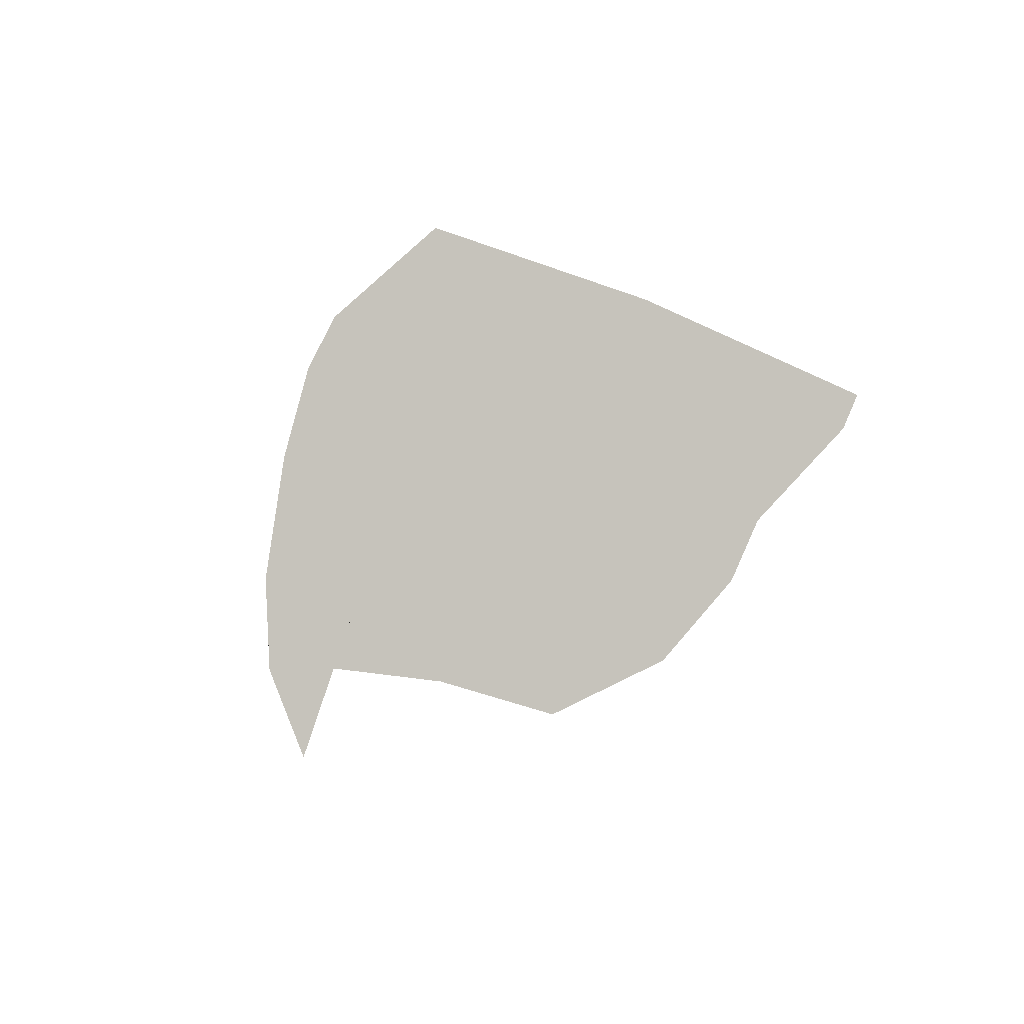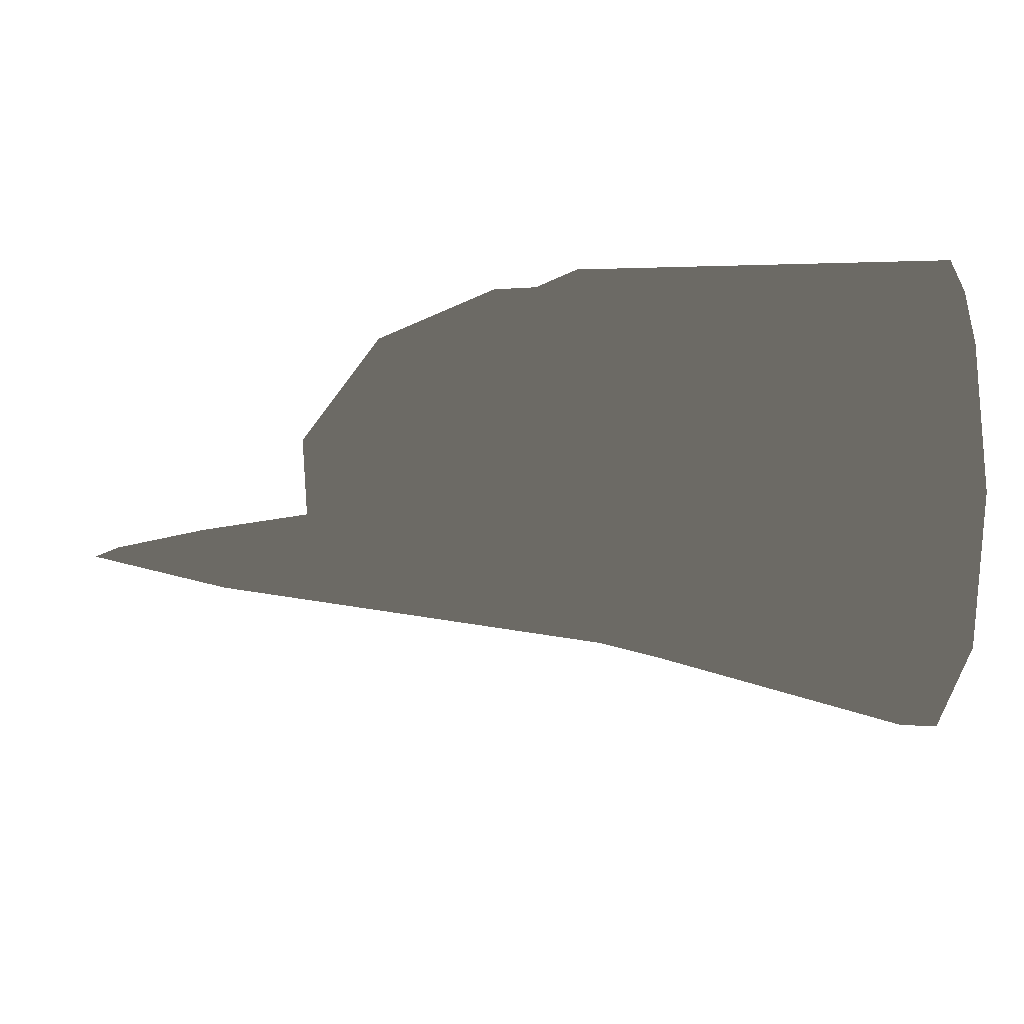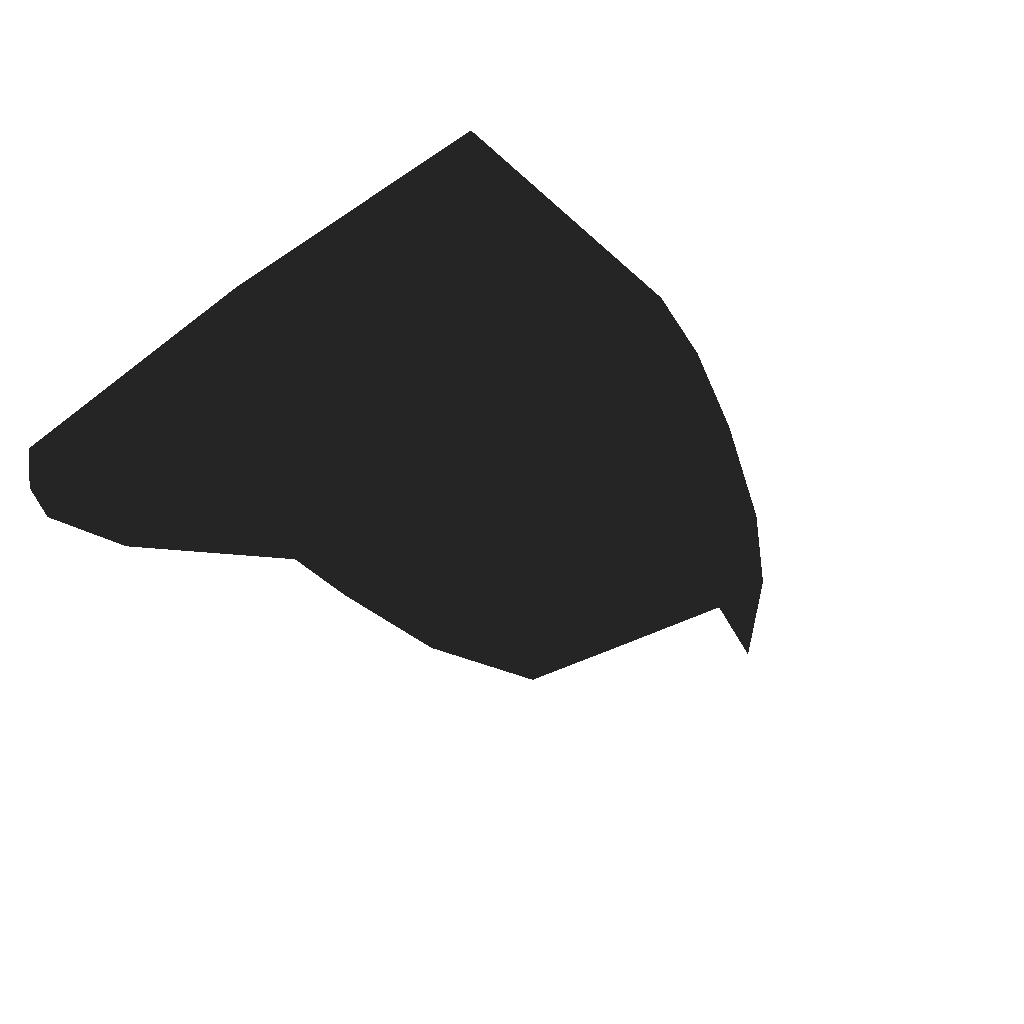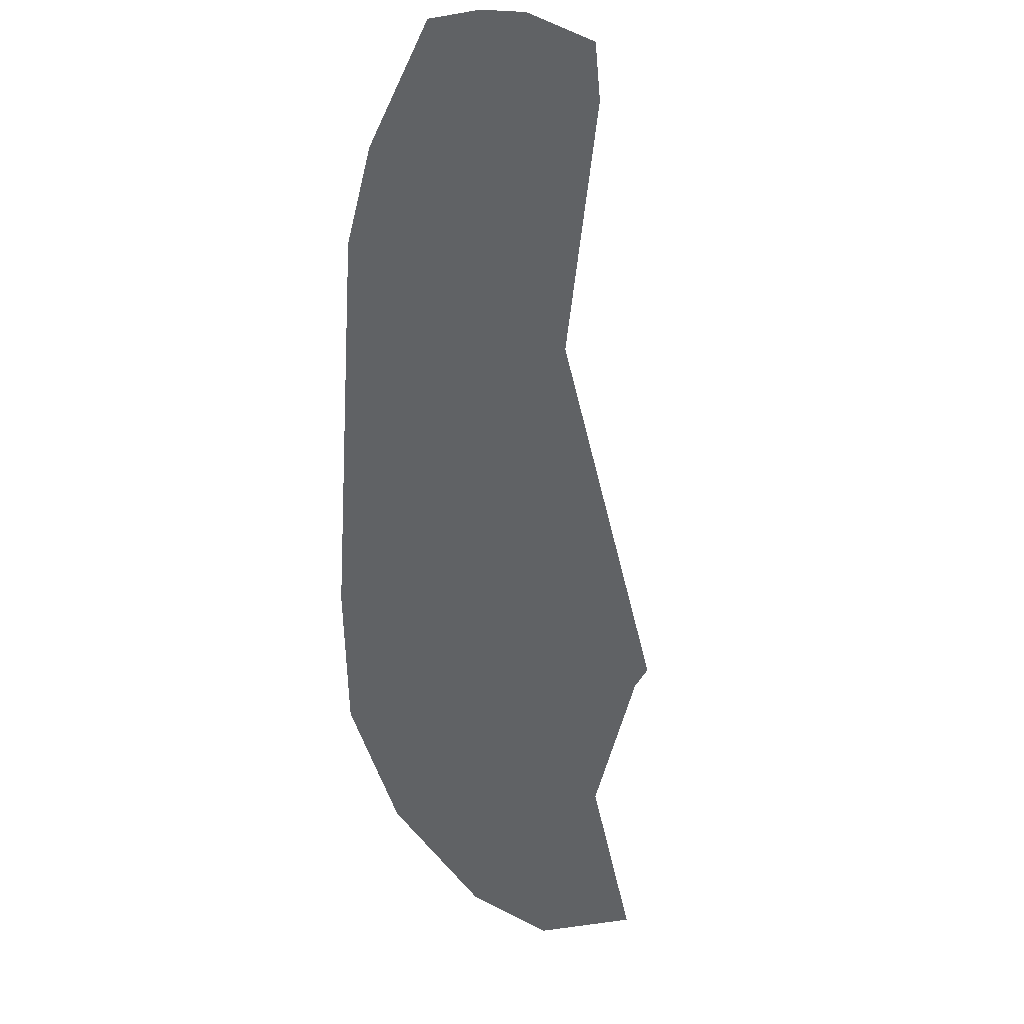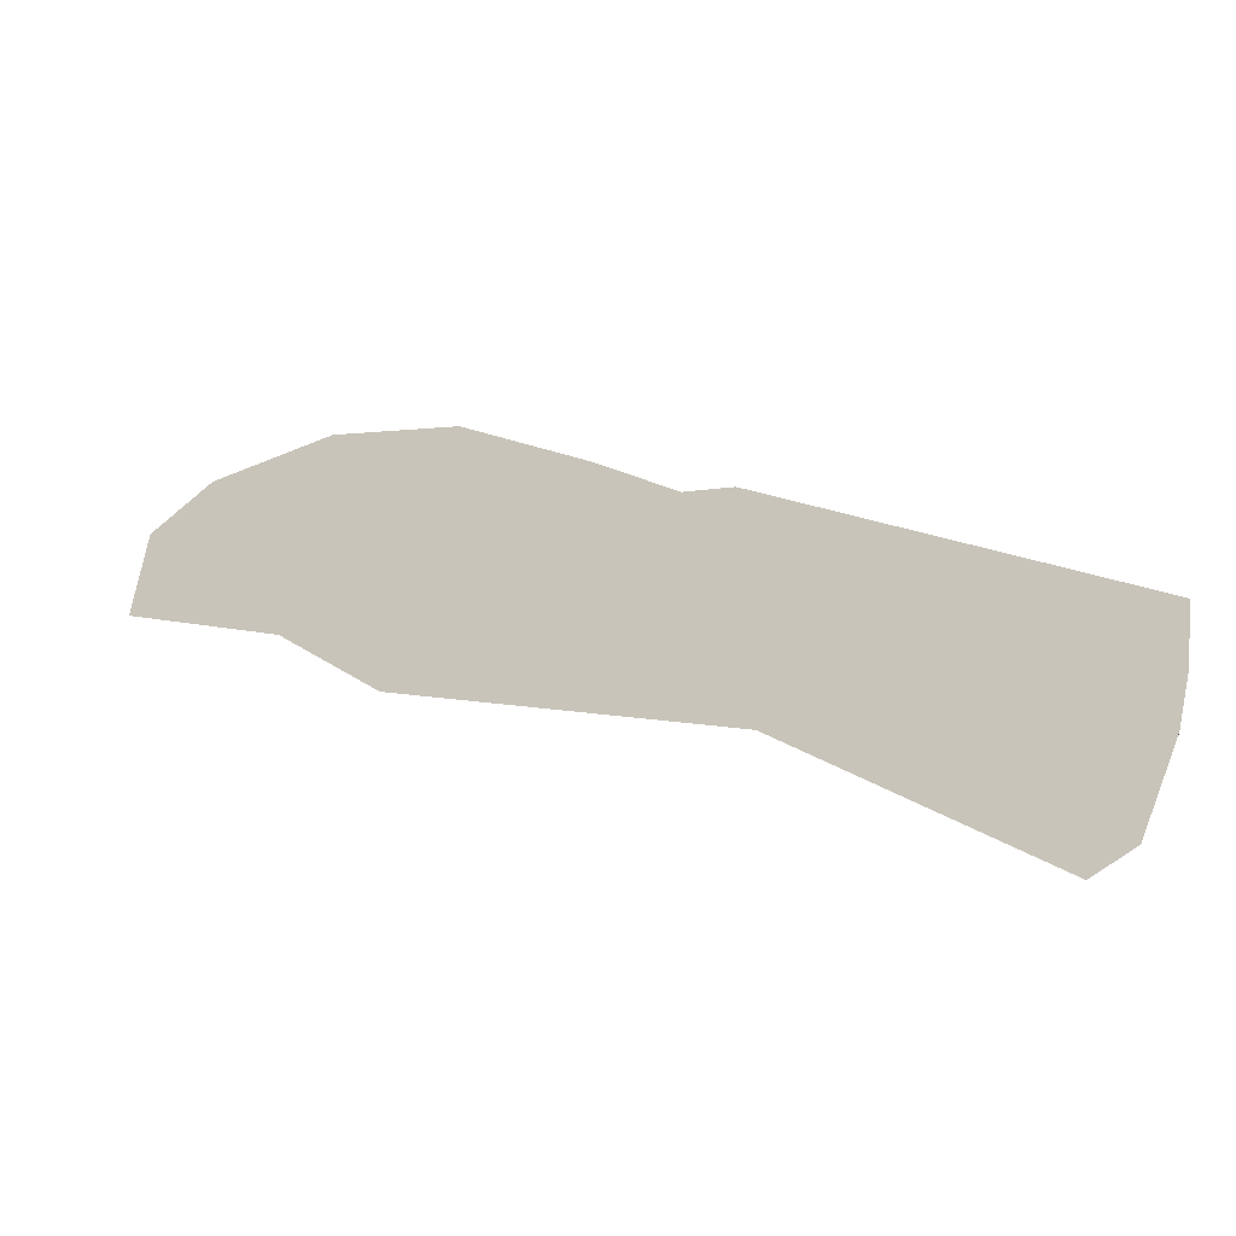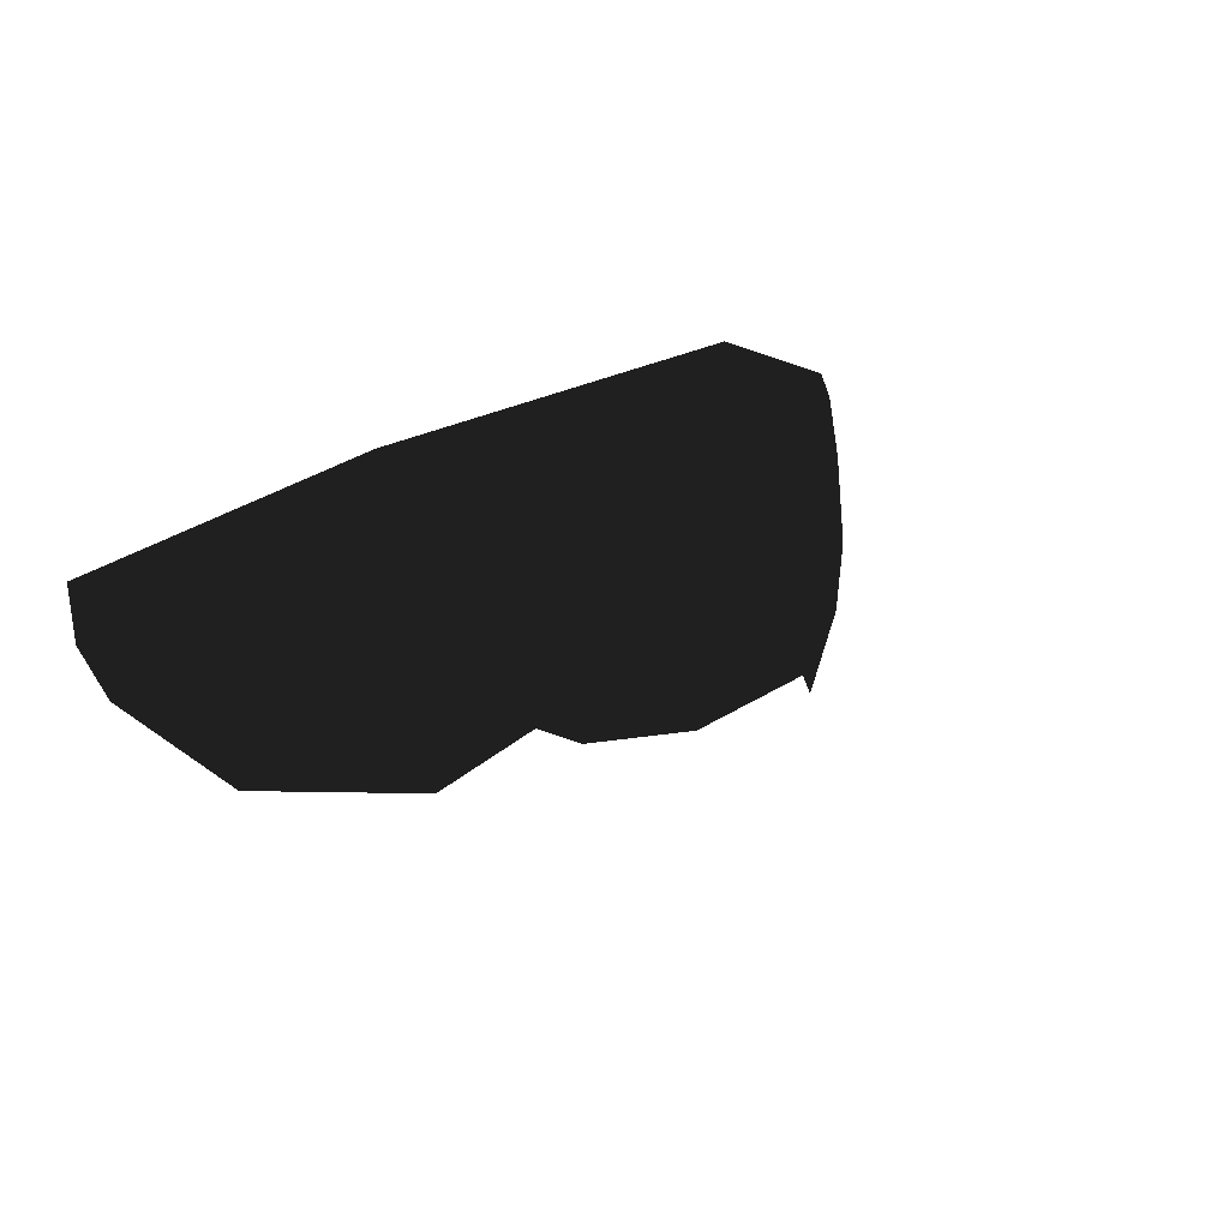
<metadata>
{"format":"obj","ext":"obj","renderer":"f3d","projection":"perspective","resolution":1024,"background":"white","views":[{"elev":35.3,"azim":111.4,"up":"+Z"},{"elev":27.2,"azim":175.8,"up":"+Y"},{"elev":-32.0,"azim":-53.5,"up":"+Z"},{"elev":78.4,"azim":74.3,"up":"+Y"},{"elev":-12.6,"azim":174.2,"up":"+Z"},{"elev":-12.6,"azim":-66.5,"up":"+Z"}]}
</metadata>
<code>
v 0.1264 0.002668 -0.04325
v 0.1268 0.07591 -0.04621
v -0.02549 0.01663 0.05737
v 0.03882 0.09997 0.03226
v -0.2566 0.005271 0.02404
v -0.256 -0.1622 0.05177
v -0.02549 0.01663 0.05737
v 0.002495 -0.119 0.1214
v 0.002495 -0.119 0.1214
v 0.06408 -0.03581 0.09335
v 0.08335 -0.09692 0.1345
v 0.1562 -0.0773 0.1211
v 0.2217 -0.05829 0.08607
v 0.2534 -0.04246 0.05073
v 0.1966 -0.02475 0.03734
v 0.2608 -0.02162 0.0001744
v 0.2608 -0.02162 0.0001744
v 0.1821 -0.04492 -0.003573
v 0.1966 -0.02475 0.03734
v 0.06408 -0.03581 0.09335
v 0.1264 0.002668 -0.04325
v -0.07863 -0.02764 -0.05481
v 0.1268 0.07591 -0.04621
v -0.0776 0.05945 -0.05533
v 0.08017 0.1296 -0.02392
v 0.0112 0.1515 -0.005543
v -0.05795 0.1296 -0.01554
v -0.05129 0.1503 -0.001681
v -0.2585 0.1609 -0.05339
v -0.04214 0.1481 0.03288
v -0.2576 0.1686 -0.02209
v 0.1264 0.002668 -0.04325
v 0.1821 -0.04492 -0.003573
v -0.07863 -0.02764 -0.05481
v -0.05614 -0.09513 -0.004644
v -0.2596 -0.1163 -0.08623
v -0.2608 -0.03023 -0.1345
v -0.2592 0.1398 -0.08167
v -0.2605 0.06824 -0.1275
v -0.2608 -0.03023 -0.1345
v -0.2566 0.005271 0.02404
v -0.2576 0.1686 -0.02209
v -0.02549 0.01663 0.05737
v -0.04214 0.1481 0.03288
v 0.008527 0.12 0.03391
v 0.03882 0.09997 0.03226
v 0.06408 -0.03581 0.09335
v 0.1821 -0.04492 -0.003573
v -0.02549 0.01663 0.05737
v 0.1264 0.002668 -0.04325
v -0.256 -0.1622 0.05177
v -0.2568 -0.1686 0.02021
v 0.002495 -0.119 0.1214
v -0.02314 -0.1214 0.06673
v -0.2577 -0.1615 -0.01437
v -0.2596 -0.1163 -0.08623
v -0.05614 -0.09513 -0.004644
v 0.1821 -0.04492 -0.003573
v 0.2608 -0.02162 0.0001744
v 0.2534 -0.04246 0.05073
v 0.2217 -0.05829 0.08607
v 0.1562 -0.0773 0.1211
v 0.08335 -0.09692 0.1345
v 0.1268 0.07591 -0.04621
v 0.08017 0.1296 -0.02392
v 0.05964 0.1167 0.001406
v 0.0112 0.1515 -0.005543
v -0.01547 0.1447 0.01366
v -0.05129 0.1503 -0.001681
v -0.04214 0.1481 0.03288
v 0.008527 0.12 0.03391
v 0.03882 0.09997 0.03226
v -0.2568 -0.1686 0.02021
v -0.2577 -0.1615 -0.01437
v -0.256 -0.1622 0.05177
v -0.2343 -0.01086 -0.04802
v -0.2577 -0.1615 -0.01437
v -0.256 -0.1622 0.05177
v -0.2343 -0.01086 -0.04802
v -0.2566 0.005271 0.02404
v -0.256 -0.1622 0.05177
v -0.2605 0.06824 -0.1275
v -0.2608 -0.03023 -0.1345
v -0.2343 -0.01086 -0.04802
v -0.2592 0.1398 -0.08167
v -0.2343 -0.01086 -0.04802
v -0.2605 0.06824 -0.1275
v -0.2576 0.1686 -0.02209
v -0.2585 0.1609 -0.05339
v -0.2592 0.1398 -0.08167
v -0.2592 0.1398 -0.08167
v -0.2576 0.1686 -0.02209
v -0.2343 -0.01086 -0.04802
v -0.2566 0.005271 0.02404
v -0.2576 0.1686 -0.02209
v -0.2343 -0.01086 -0.04802
v -0.2577 -0.1615 -0.01437
v -0.2596 -0.1163 -0.08623
v -0.2343 -0.01086 -0.04802
v -0.2343 -0.01086 -0.04802
v -0.2608 -0.03023 -0.1345
v -0.2596 -0.1163 -0.08623
f 1 2 3
f 2 4 3
f 5 6 7
f 6 8 7
f 7 9 10
f 9 11 10
f 11 12 10
f 12 13 10
f 13 14 10
f 10 14 15
f 14 16 15
f 17 18 19
f 18 20 19
f 21 22 23
f 22 24 23
f 23 24 25
f 25 24 26
f 24 27 26
f 26 27 28
f 27 29 28
f 28 29 30
f 29 31 30
f 32 33 34
f 33 35 34
f 35 36 34
f 34 36 37
f 29 27 38
f 38 27 39
f 27 24 39
f 24 22 39
f 39 22 40
f 41 43 42
f 42 43 44
f 44 43 45
f 43 46 45
f 47 48 49
f 48 50 49
f 51 52 53
f 53 52 54
f 52 55 54
f 55 56 54
f 56 57 54
f 57 58 54
f 58 59 54
f 59 60 54
f 60 61 54
f 54 61 53
f 61 62 53
f 53 62 63
f 64 65 66
f 65 67 66
f 66 67 68
f 67 69 68
f 69 70 68
f 70 71 68
f 68 71 66
f 71 72 66
f 66 72 64
f 73 75 74
f 76 77 78
f 79 81 80
f 82 83 84
f 85 87 86
f 88 89 90
f 91 93 92
f 94 95 96
f 97 99 98
f 100 101 102

</code>
